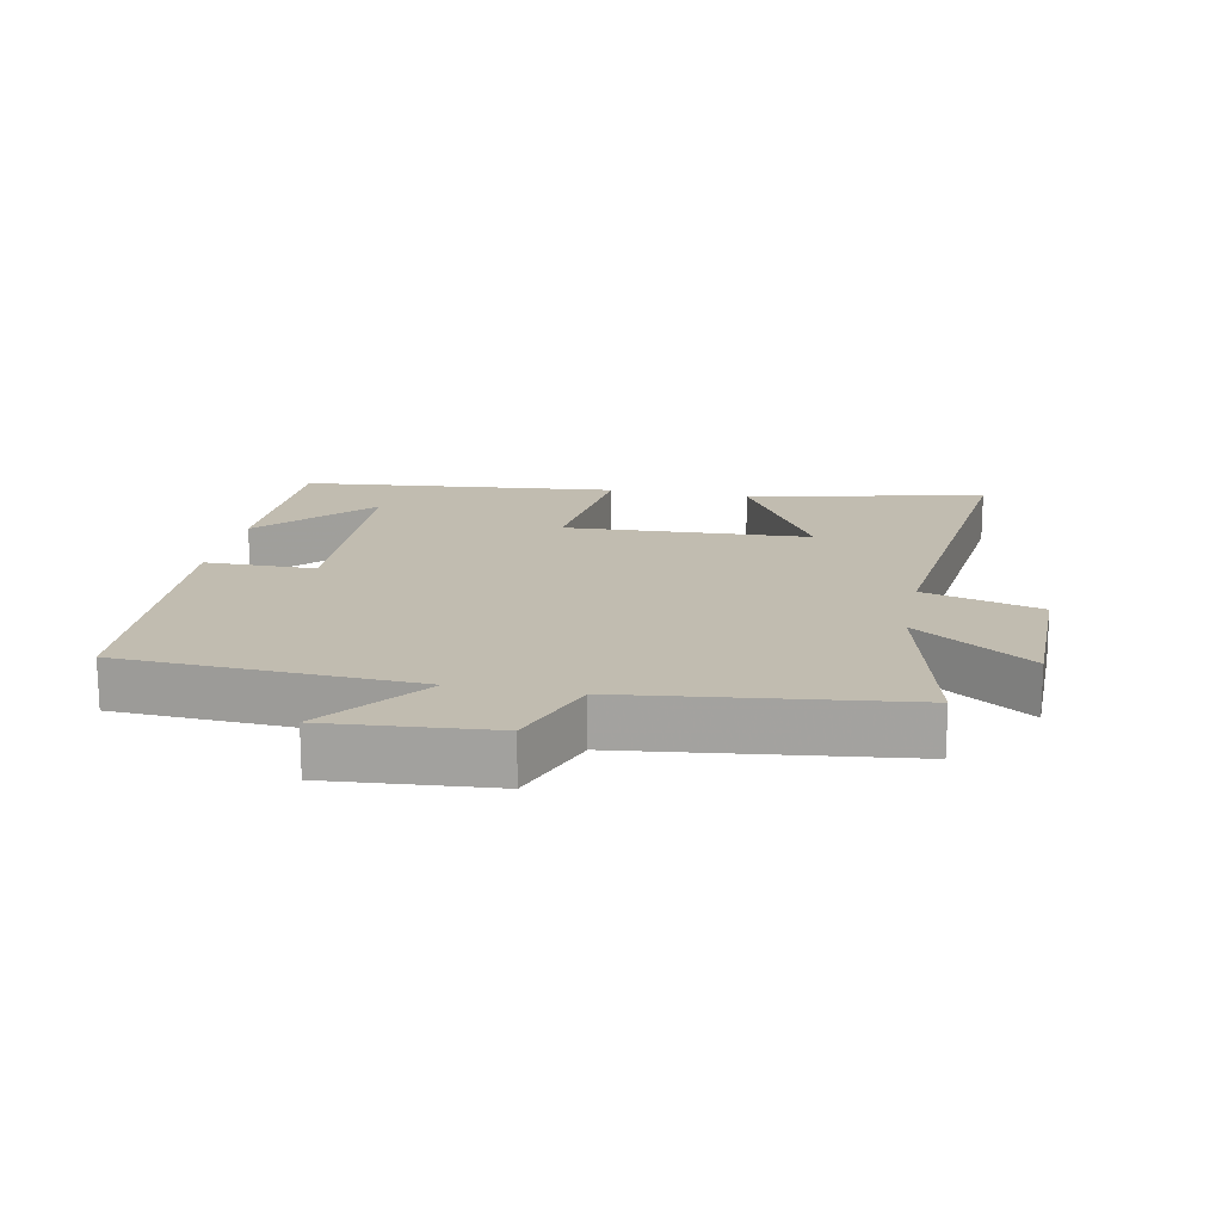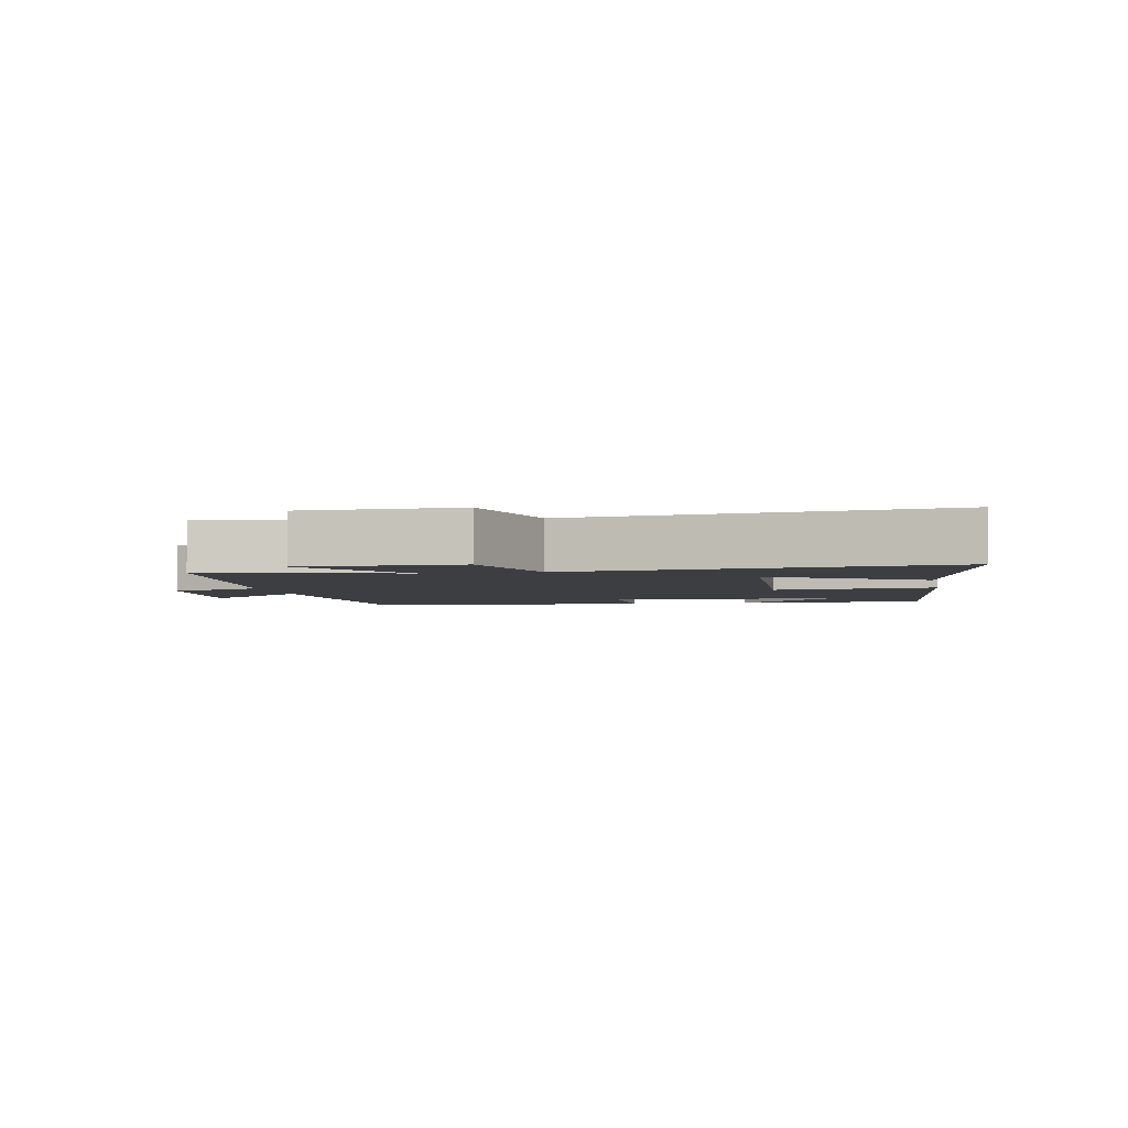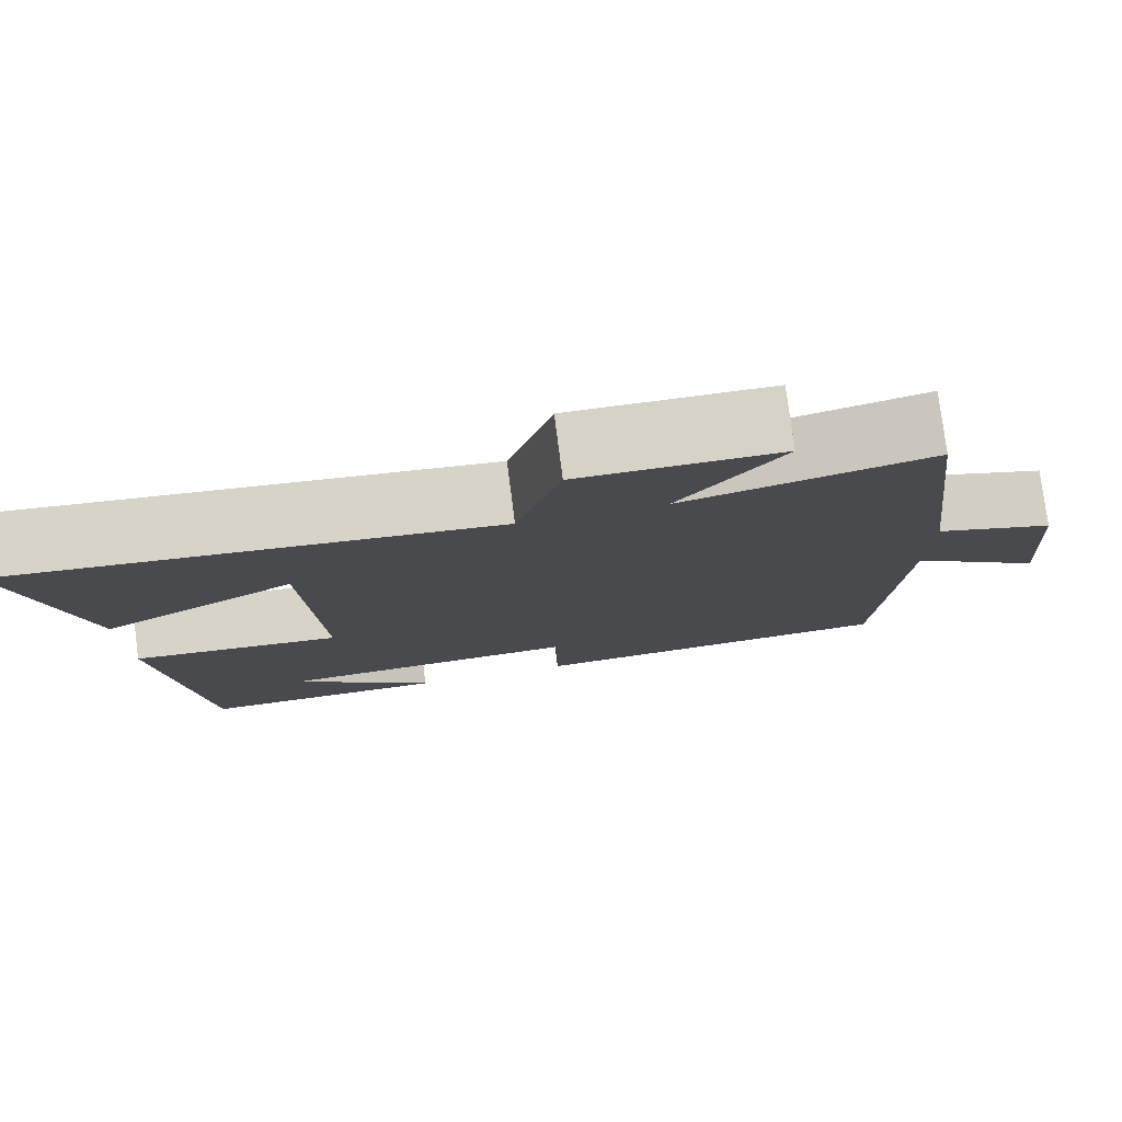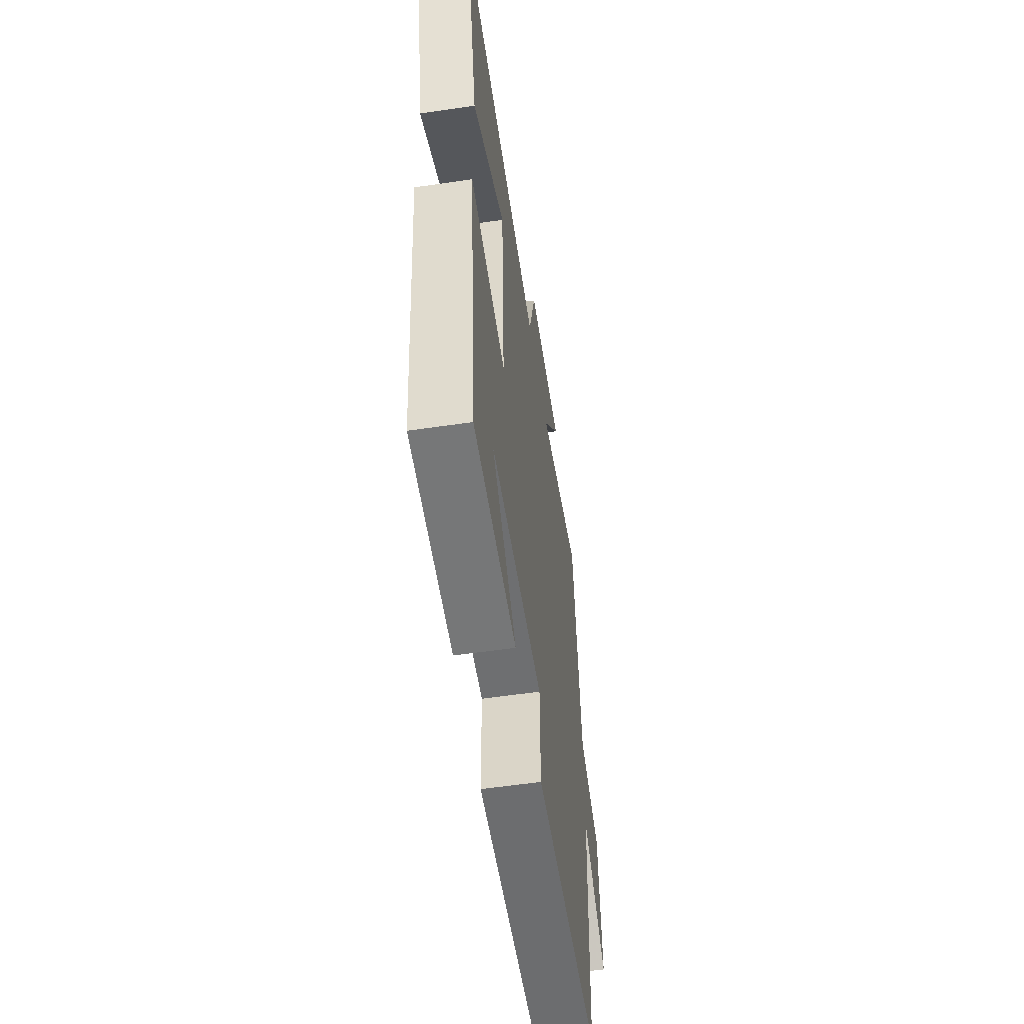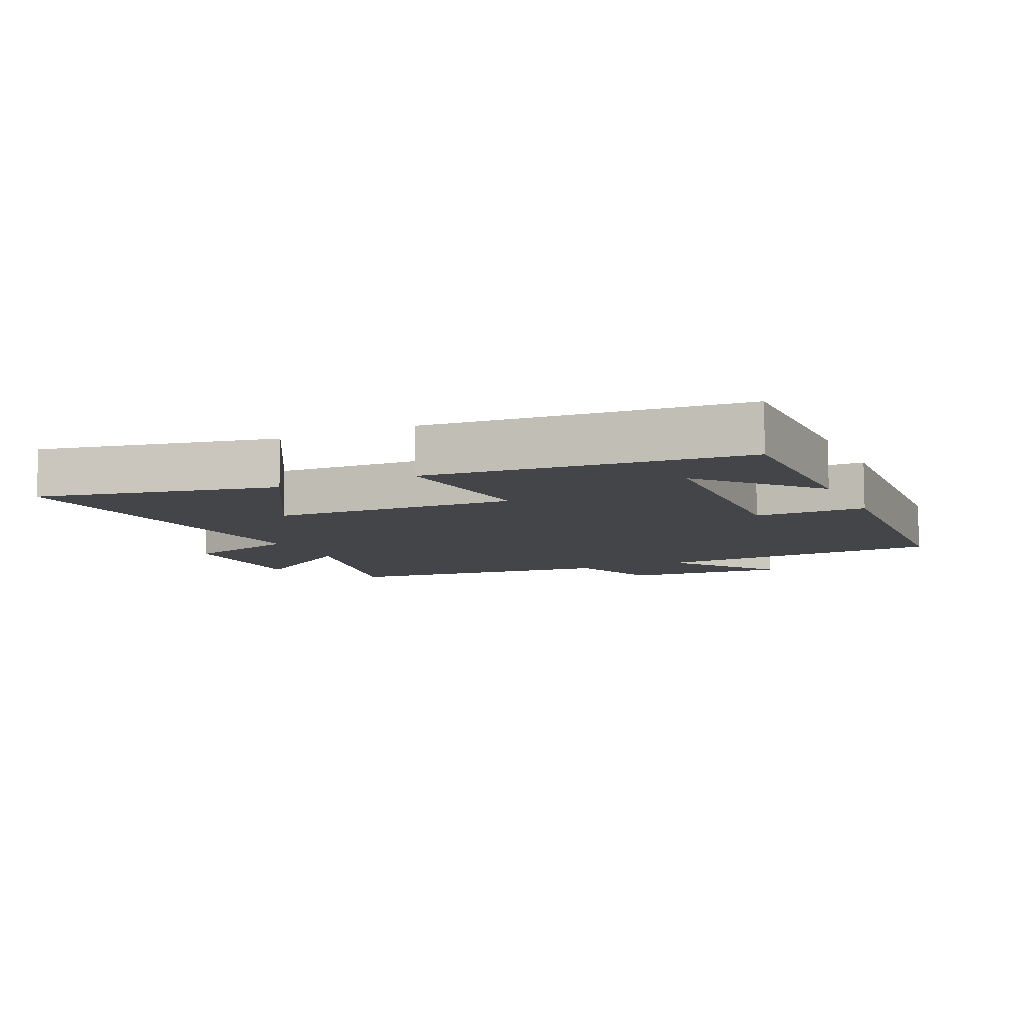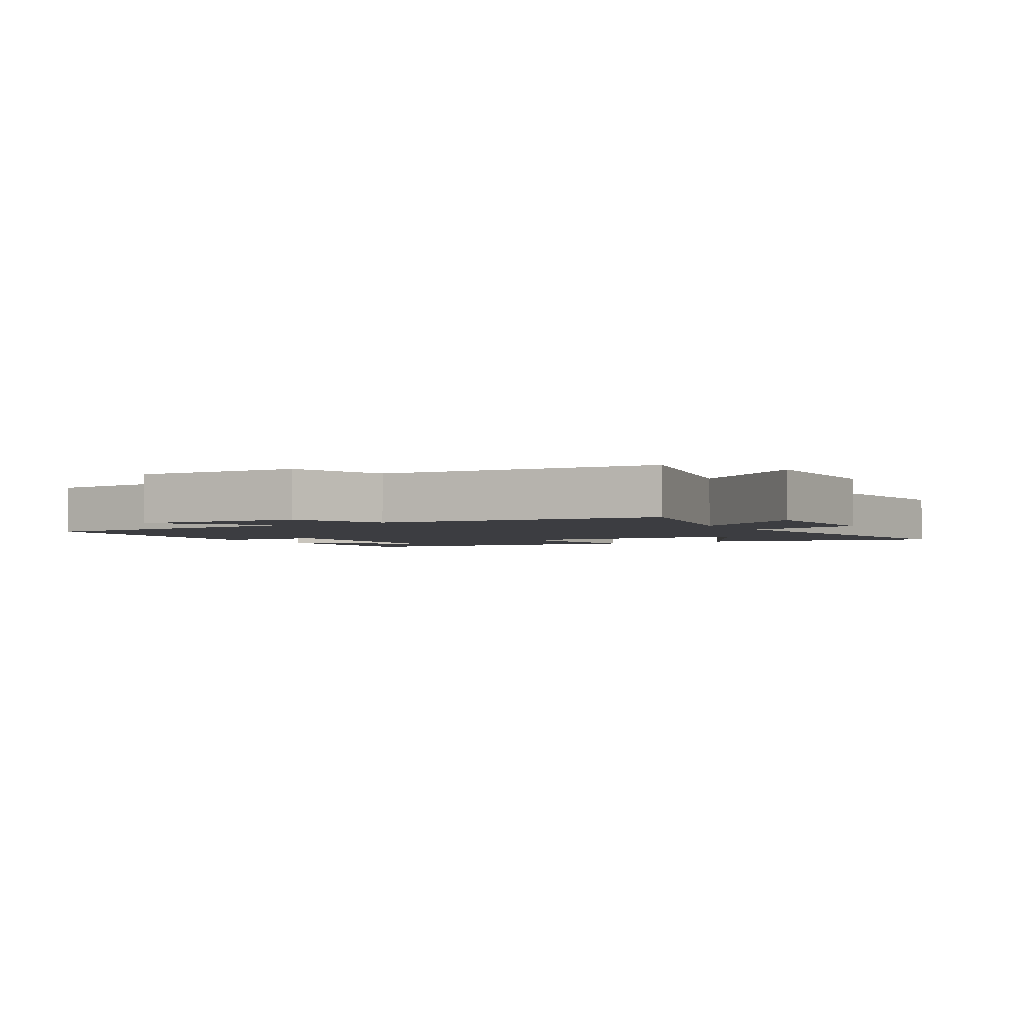
<metadata>
{"format":"obj","ext":"obj","renderer":"f3d","projection":"perspective","resolution":1024,"background":"white","views":[{"elev":16.6,"azim":-78.9,"up":"+Y"},{"elev":-3.4,"azim":11.1,"up":"+Y"},{"elev":78.6,"azim":172.6,"up":"+Z"},{"elev":-57.0,"azim":98.7,"up":"+Z"},{"elev":-9.0,"azim":114.9,"up":"+Y"},{"elev":-2.7,"azim":-58.8,"up":"+Y"}]}
</metadata>
<code>
v 0.452 0.07 -0.5
v 0.159 0.07 -0.5
v 0.326 0.07 -0.347
v -0.032 0.07 -0.331
v -0.033 0.07 -0.5
v -0.476 0.07 -0.475
v -0.5 0.07 -0.027
v -0.663 0.07 -0.151
v -0.643 0.07 0.099
v -0.5 0.07 0.151
v -0.45 0.07 0.571
v -0.156 0.07 0.5
v -0.278 0.07 0.677
v -0.04 0.07 0.679
v 0.012 0.07 0.5
v 0.578 0.07 0.563
v 0.5 0.07 0.2
v 0.273 0.07 0.331
v 0.255 0.07 -0.043
v 0.5 0.07 -0.016
v 0.452 0 -0.5
v 0.159 0 -0.5
v 0.326 0 -0.347
v -0.032 0 -0.331
v -0.033 0 -0.5
v -0.476 0 -0.475
v -0.5 0 -0.027
v -0.663 0 -0.151
v -0.643 0 0.099
v -0.5 0 0.151
v -0.45 0 0.571
v -0.156 0 0.5
v -0.278 0 0.677
v -0.04 0 0.679
v 0.012 0 0.5
v 0.578 0 0.563
v 0.5 0 0.2
v 0.273 0 0.331
v 0.255 0 -0.043
v 0.5 0 -0.016
f 19 20 1
f 15 16 17 18
f 15 18 19
f 12 13 14 15
f 12 15 19 1
f 10 11 12
f 7 8 9 10
f 7 10 12
f 6 7 12
f 5 6 12
f 4 5 12
f 3 4 12
f 1 2 3
f 1 3 12
f 21 40 39
f 38 37 36 35
f 39 38 35
f 35 34 33 32
f 21 39 35 32
f 32 31 30
f 30 29 28 27
f 32 30 27
f 32 27 26
f 32 26 25
f 32 25 24
f 32 24 23
f 23 22 21
f 32 23 21
f 1 21 22 2
f 2 22 23 3
f 3 23 24 4
f 4 24 25 5
f 5 25 26 6
f 6 26 27 7
f 7 27 28 8
f 8 28 29 9
f 9 29 30 10
f 10 30 31 11
f 11 31 32 12
f 12 32 33 13
f 13 33 34 14
f 14 34 35 15
f 15 35 36 16
f 16 36 37 17
f 17 37 38 18
f 18 38 39 19
f 19 39 40 20
f 20 40 21 1

</code>
